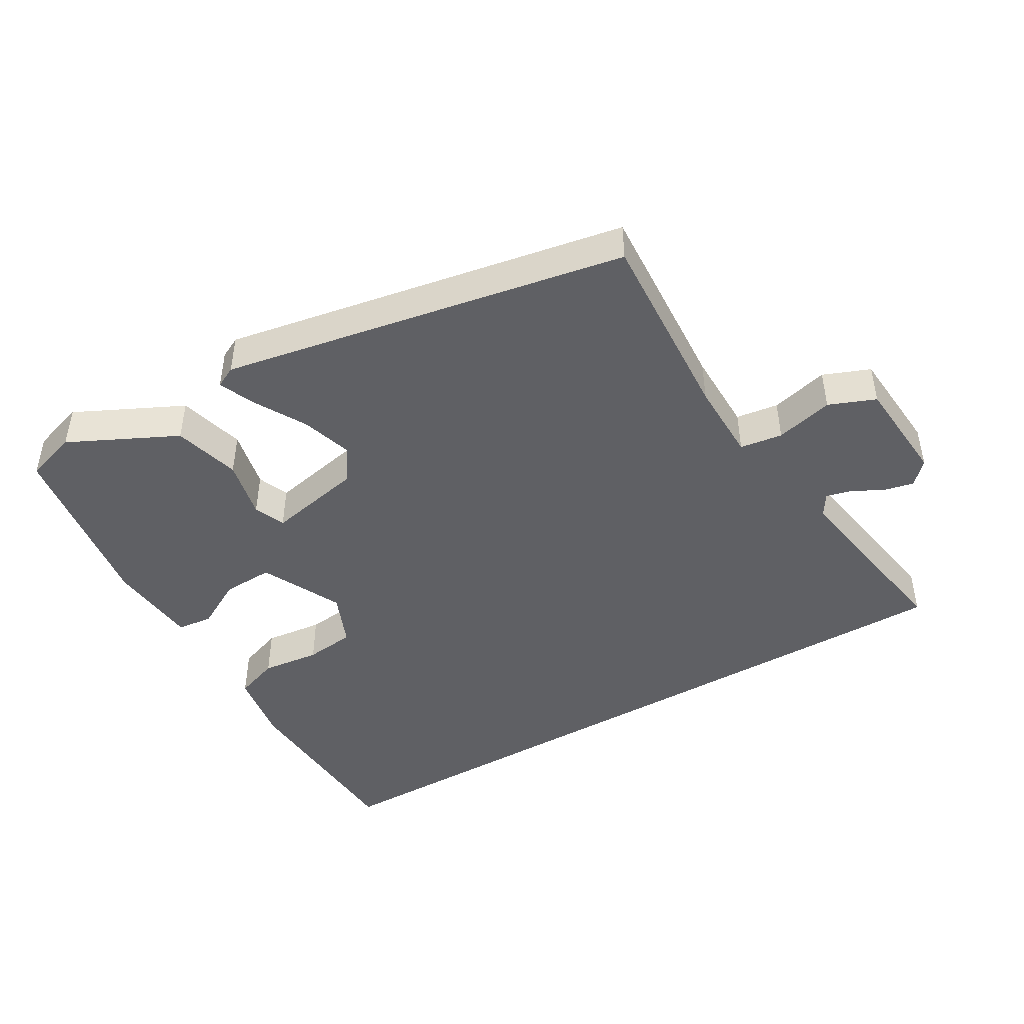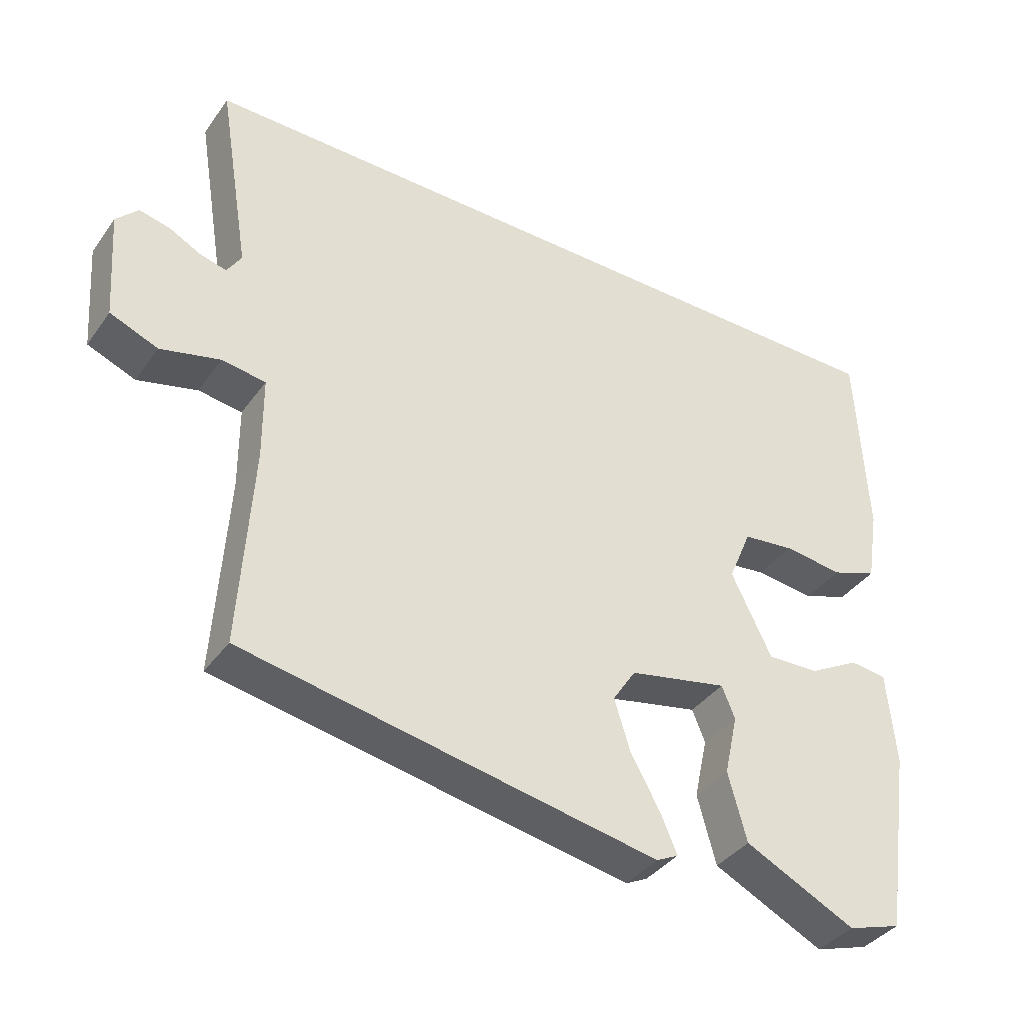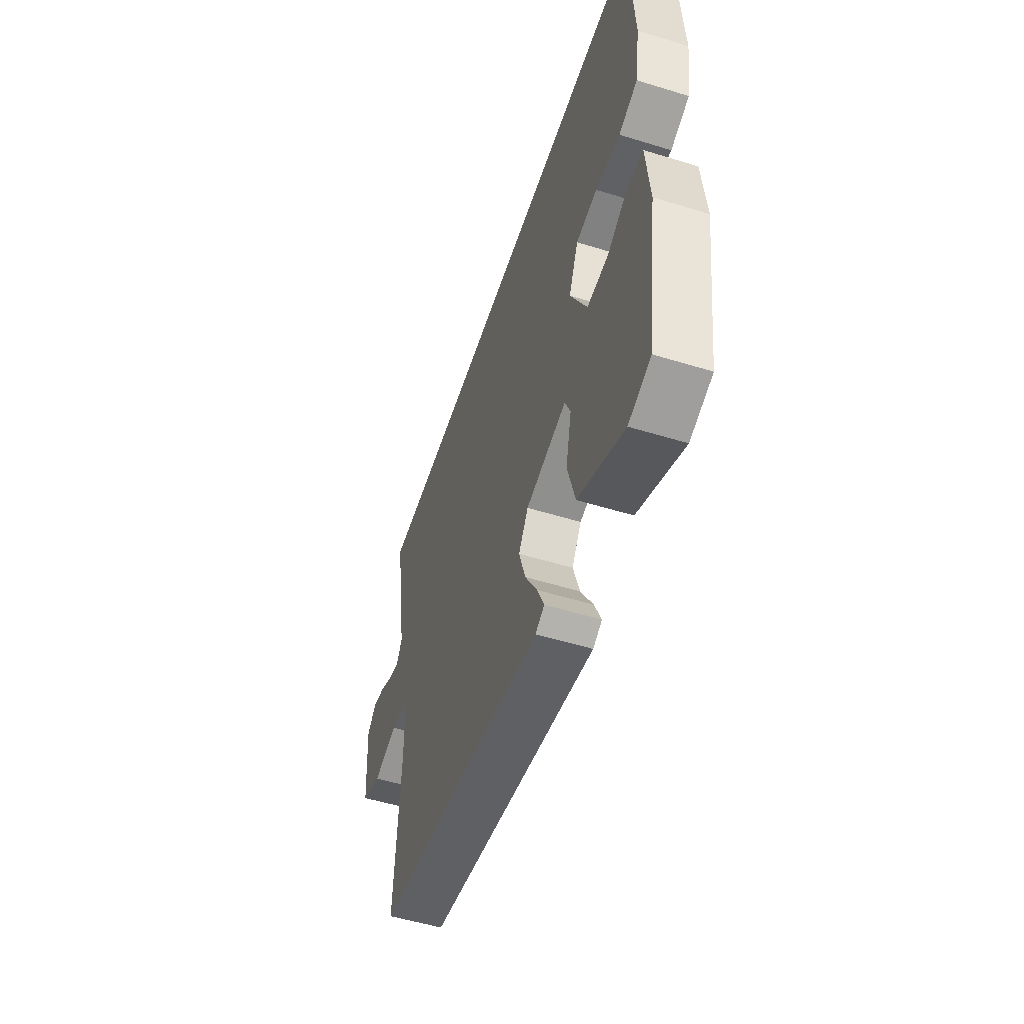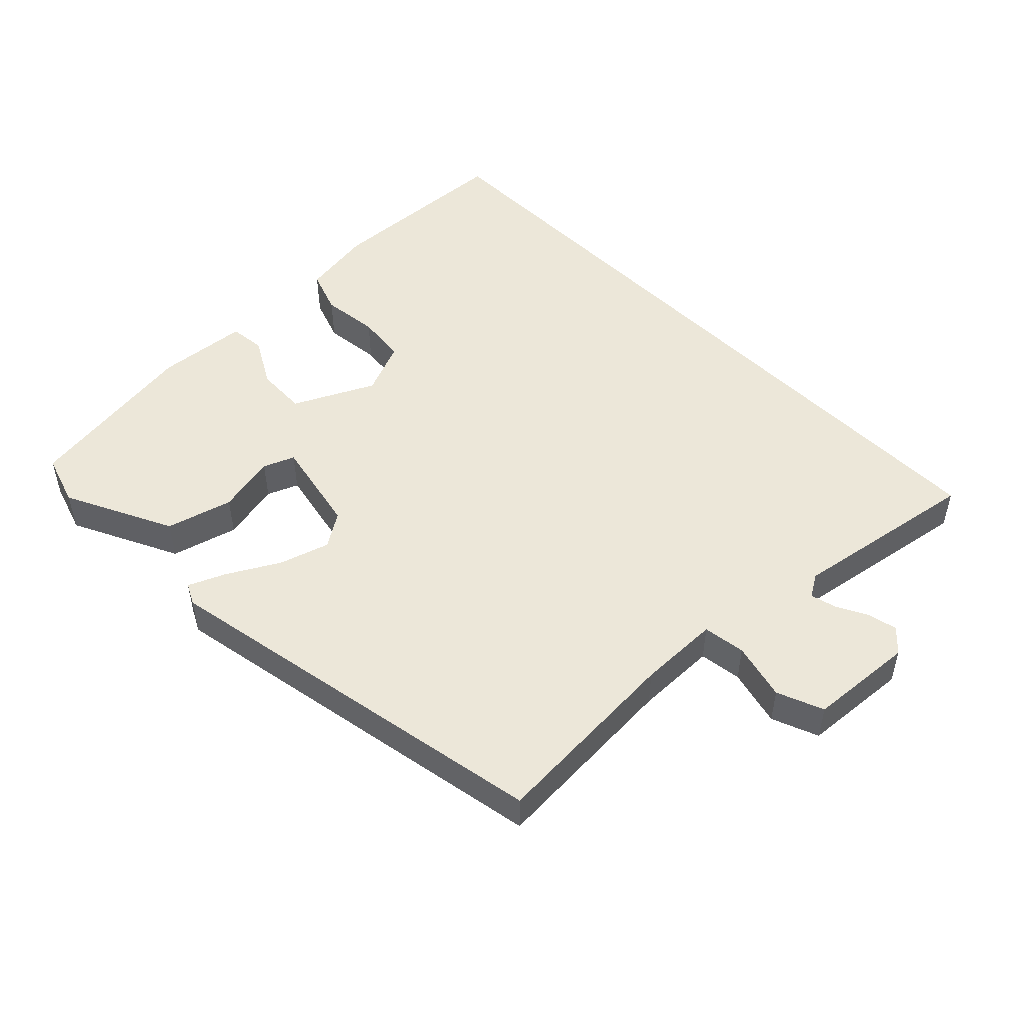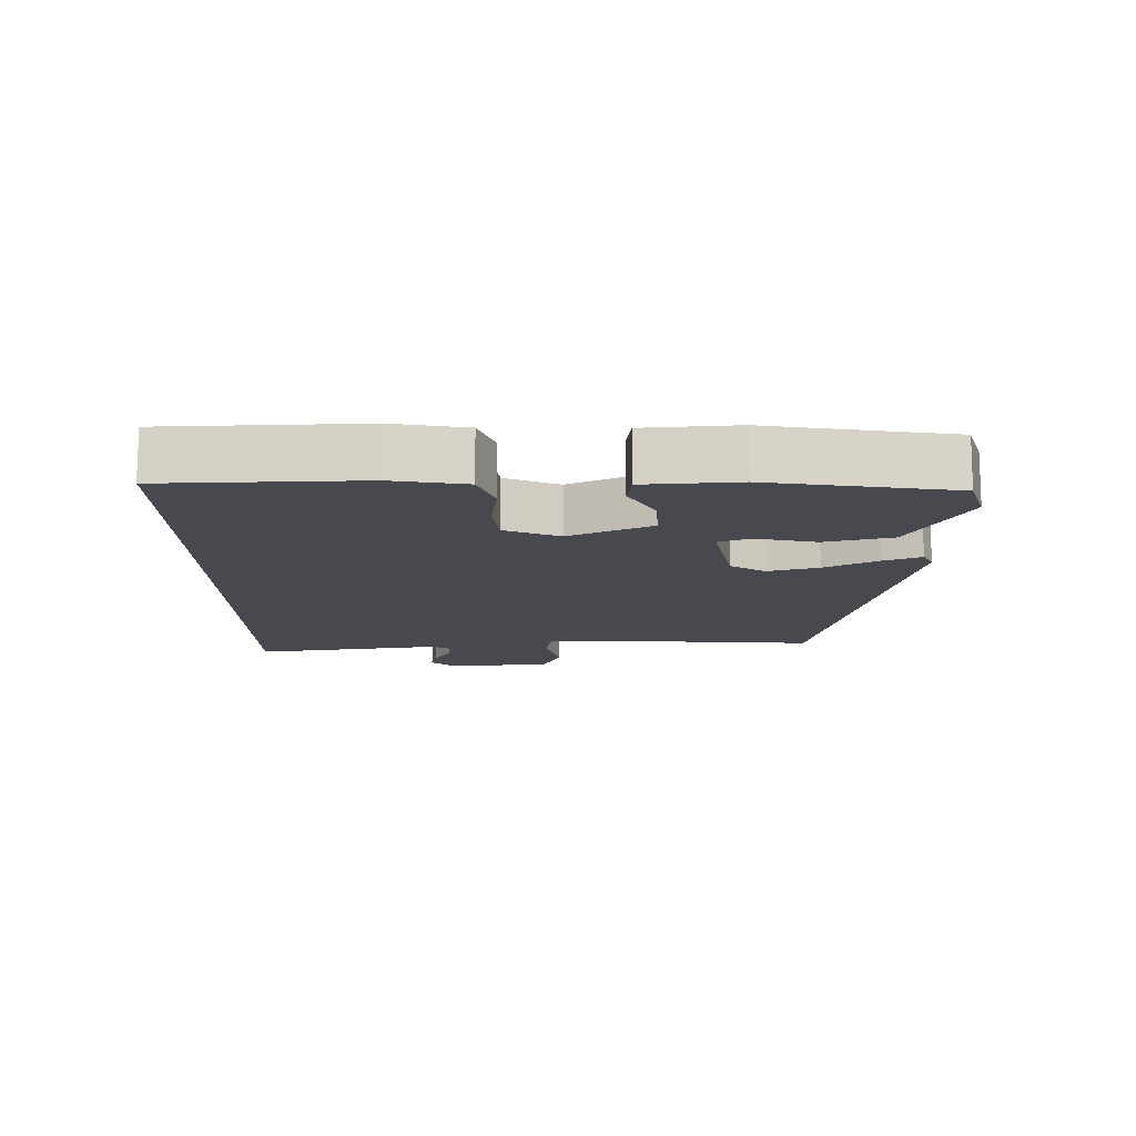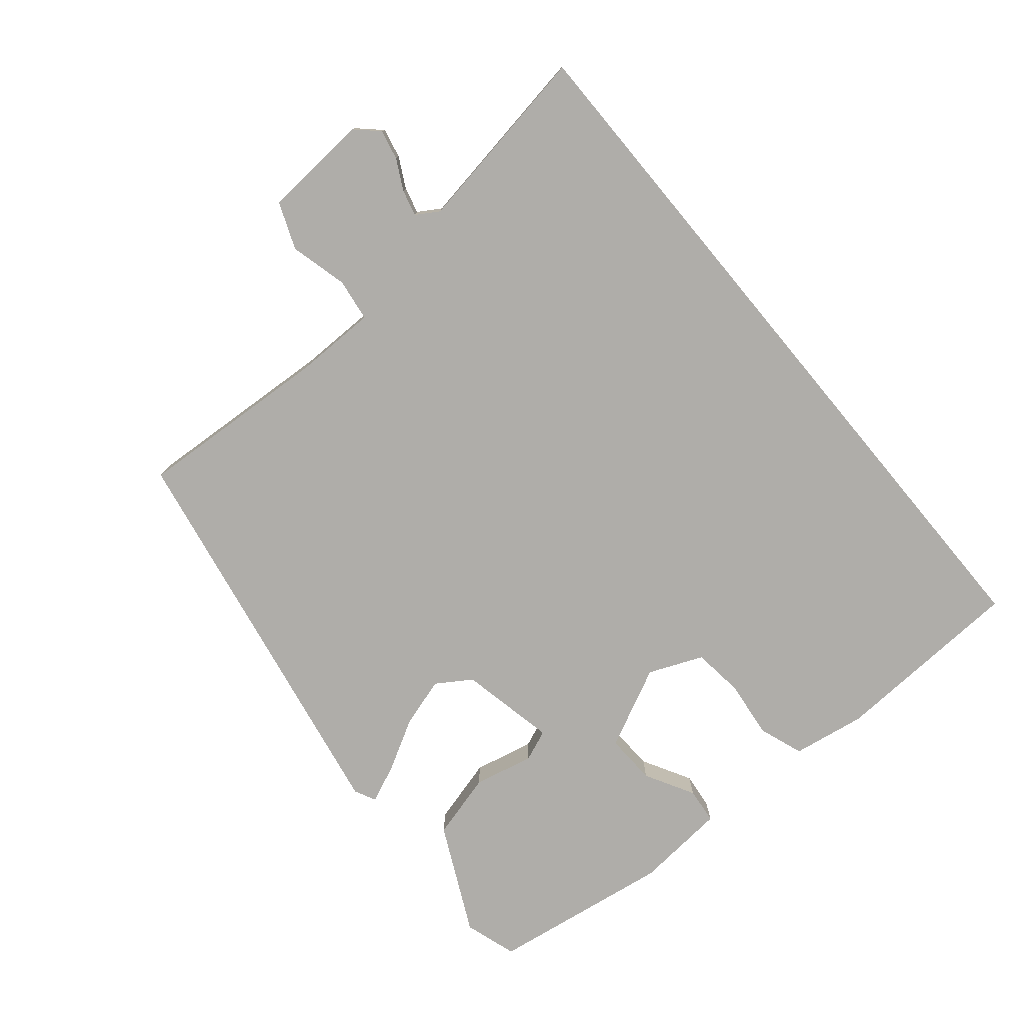
<metadata>
{"format":"obj","ext":"obj","renderer":"f3d","projection":"perspective","resolution":1024,"background":"white","views":[{"elev":-45.2,"azim":-149.6,"up":"+Y"},{"elev":-38.1,"azim":-31.6,"up":"+Z"},{"elev":-53.7,"azim":71.9,"up":"+Z"},{"elev":49.9,"azim":-134.4,"up":"+Y"},{"elev":-12.6,"azim":90.0,"up":"+Y"},{"elev":-77.3,"azim":-50.2,"up":"+Y"}]}
</metadata>
<code>
v 0.48 0.07 -0.498
v 0.401 0.07 -0.523
v 0.239 0.07 -0.444
v 0.212 0.07 -0.344
v 0.232 0.07 -0.254
v 0.213 0.07 -0.207
v 0.068 0.07 -0.237
v 0.034 0.07 -0.289
v 0.057 0.07 -0.364
v 0.1 0.07 -0.441
v 0.124 0.07 -0.497
v 0.092 0.07 -0.513
v -0.515 0.07 -0.401
v -0.497 0.07 -0.106
v -0.498 0.07 0.016
v -0.562 0.07 0.025
v -0.649 0.07 0.003
v -0.719 0.07 0.031
v -0.731 0.07 0.191
v -0.699 0.07 0.225
v -0.654 0.07 0.215
v -0.608 0.07 0.191
v -0.569 0.07 0.181
v -0.548 0.07 0.215
v -0.595 0.07 0.5
v 0.514 0.07 0.5
v 0.528 0.07 0.209
v 0.51 0.07 0.099
v 0.443 0.07 0.075
v 0.355 0.07 0.085
v 0.279 0.07 0.076
v 0.245 0.07 -0.005
v 0.304 0.07 -0.126
v 0.381 0.07 -0.123
v 0.455 0.07 -0.082
v 0.509 0.07 -0.088
v 0.521 0.07 -0.226
v 0.48 0 -0.498
v 0.401 0 -0.523
v 0.239 0 -0.444
v 0.212 0 -0.344
v 0.232 0 -0.254
v 0.213 0 -0.207
v 0.068 0 -0.237
v 0.034 0 -0.289
v 0.057 0 -0.364
v 0.1 0 -0.441
v 0.124 0 -0.497
v 0.092 0 -0.513
v -0.515 0 -0.401
v -0.497 0 -0.106
v -0.498 0 0.016
v -0.562 0 0.025
v -0.649 0 0.003
v -0.719 0 0.031
v -0.731 0 0.191
v -0.699 0 0.225
v -0.654 0 0.215
v -0.608 0 0.191
v -0.569 0 0.181
v -0.548 0 0.215
v -0.595 0 0.5
v 0.514 0 0.5
v 0.528 0 0.209
v 0.51 0 0.099
v 0.443 0 0.075
v 0.355 0 0.085
v 0.279 0 0.076
v 0.245 0 -0.005
v 0.304 0 -0.126
v 0.381 0 -0.123
v 0.455 0 -0.082
v 0.509 0 -0.088
v 0.521 0 -0.226
f 34 35 36 37
f 33 34 37 1
f 32 33 1 2
f 27 28 29 30
f 27 30 31
f 24 25 26 27
f 23 24 27 31
f 19 20 21 22
f 19 22 23
f 16 17 18 19
f 15 16 19 23
f 11 12 13 14
f 9 10 11 14
f 8 9 14 15
f 7 8 15 23
f 2 3 4 5
f 32 2 5 6
f 7 23 31 32
f 6 7 32
f 74 73 72 71
f 38 74 71 70
f 39 38 70 69
f 67 66 65 64
f 68 67 64
f 64 63 62 61
f 68 64 61 60
f 59 58 57 56
f 60 59 56
f 56 55 54 53
f 60 56 53 52
f 51 50 49 48
f 51 48 47 46
f 52 51 46 45
f 60 52 45 44
f 42 41 40 39
f 43 42 39 69
f 69 68 60 44
f 69 44 43
f 1 38 39 2
f 2 39 40 3
f 3 40 41 4
f 4 41 42 5
f 5 42 43 6
f 6 43 44 7
f 7 44 45 8
f 8 45 46 9
f 9 46 47 10
f 10 47 48 11
f 11 48 49 12
f 12 49 50 13
f 13 50 51 14
f 14 51 52 15
f 15 52 53 16
f 16 53 54 17
f 17 54 55 18
f 18 55 56 19
f 19 56 57 20
f 20 57 58 21
f 21 58 59 22
f 22 59 60 23
f 23 60 61 24
f 24 61 62 25
f 25 62 63 26
f 26 63 64 27
f 27 64 65 28
f 28 65 66 29
f 29 66 67 30
f 30 67 68 31
f 31 68 69 32
f 32 69 70 33
f 33 70 71 34
f 34 71 72 35
f 35 72 73 36
f 36 73 74 37
f 37 74 38 1

</code>
